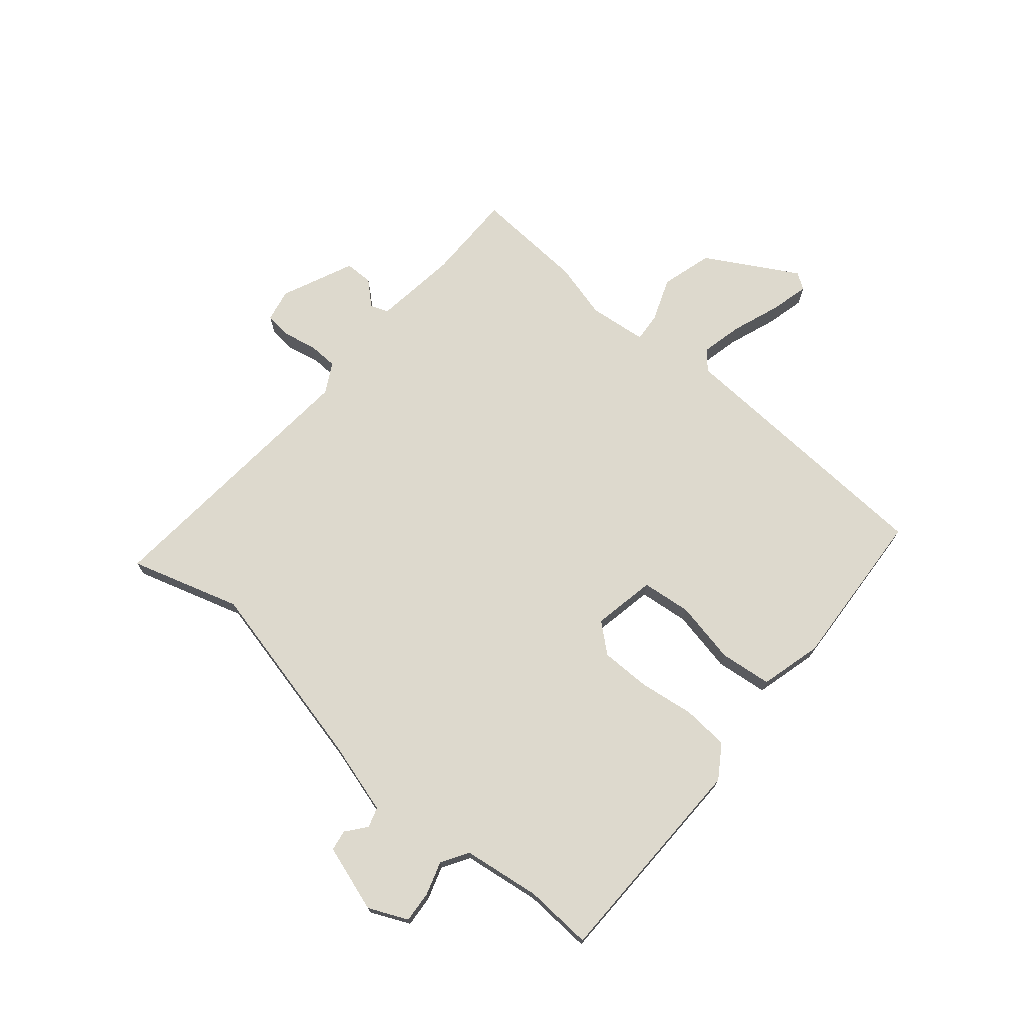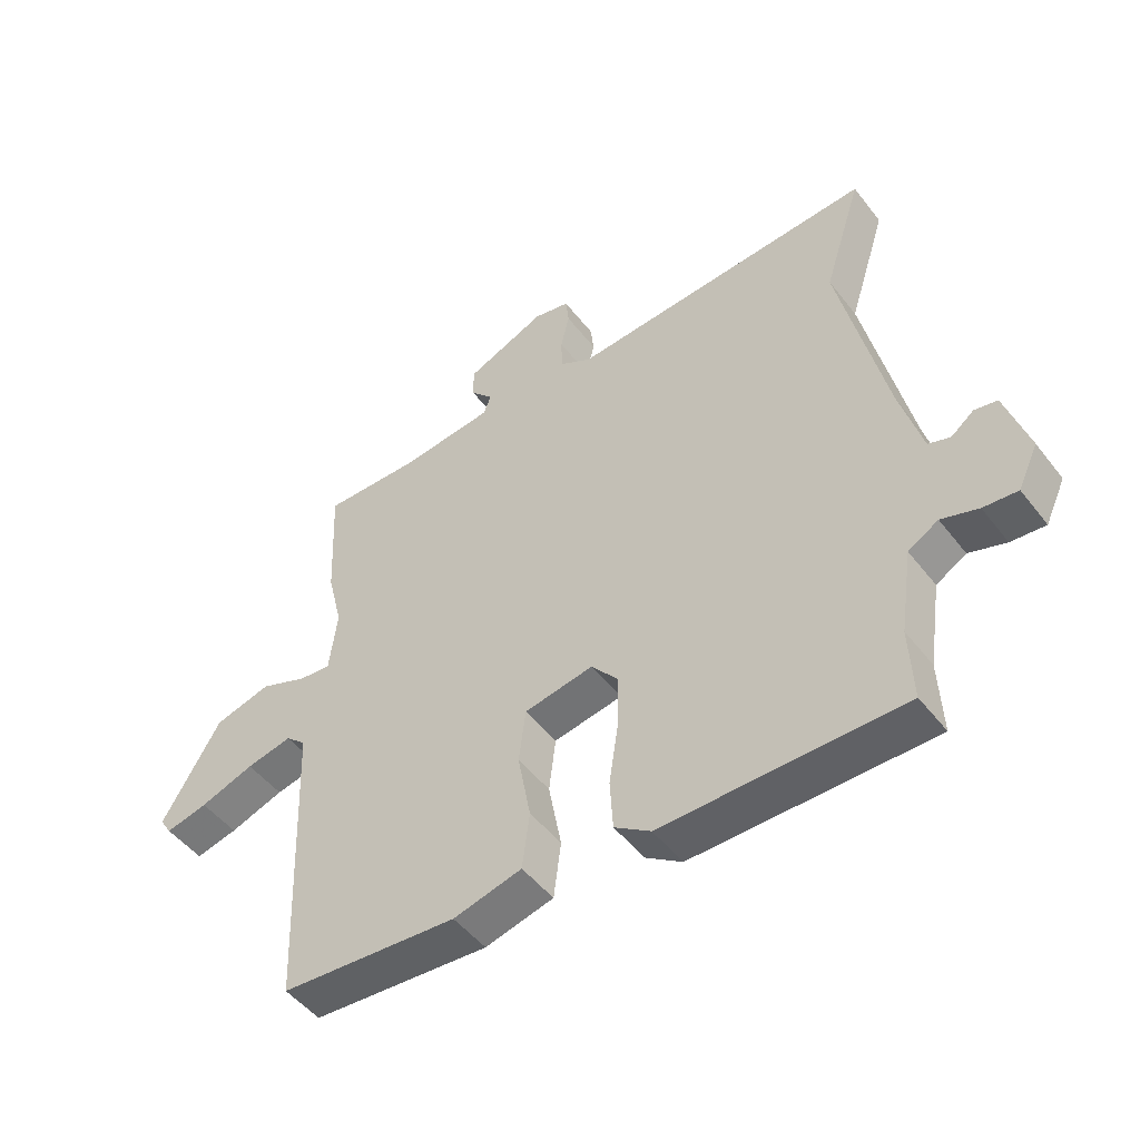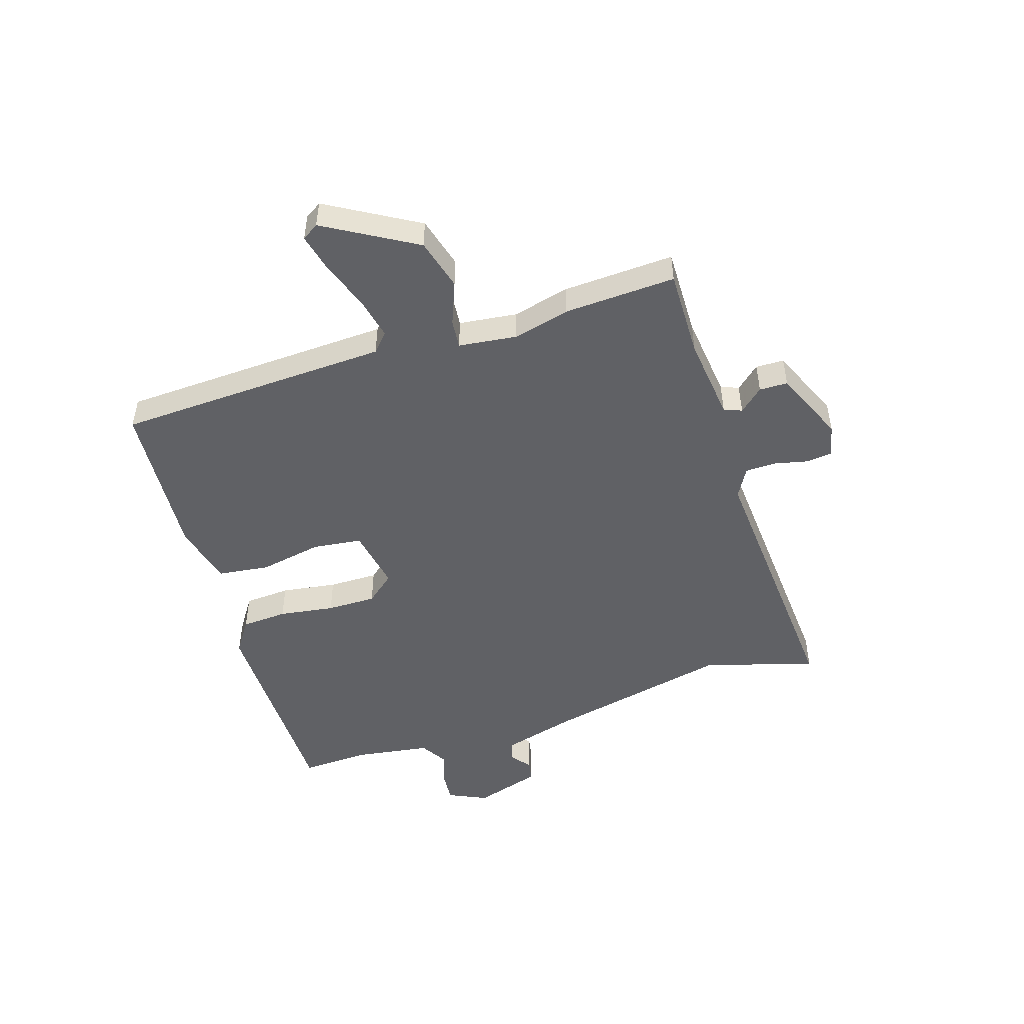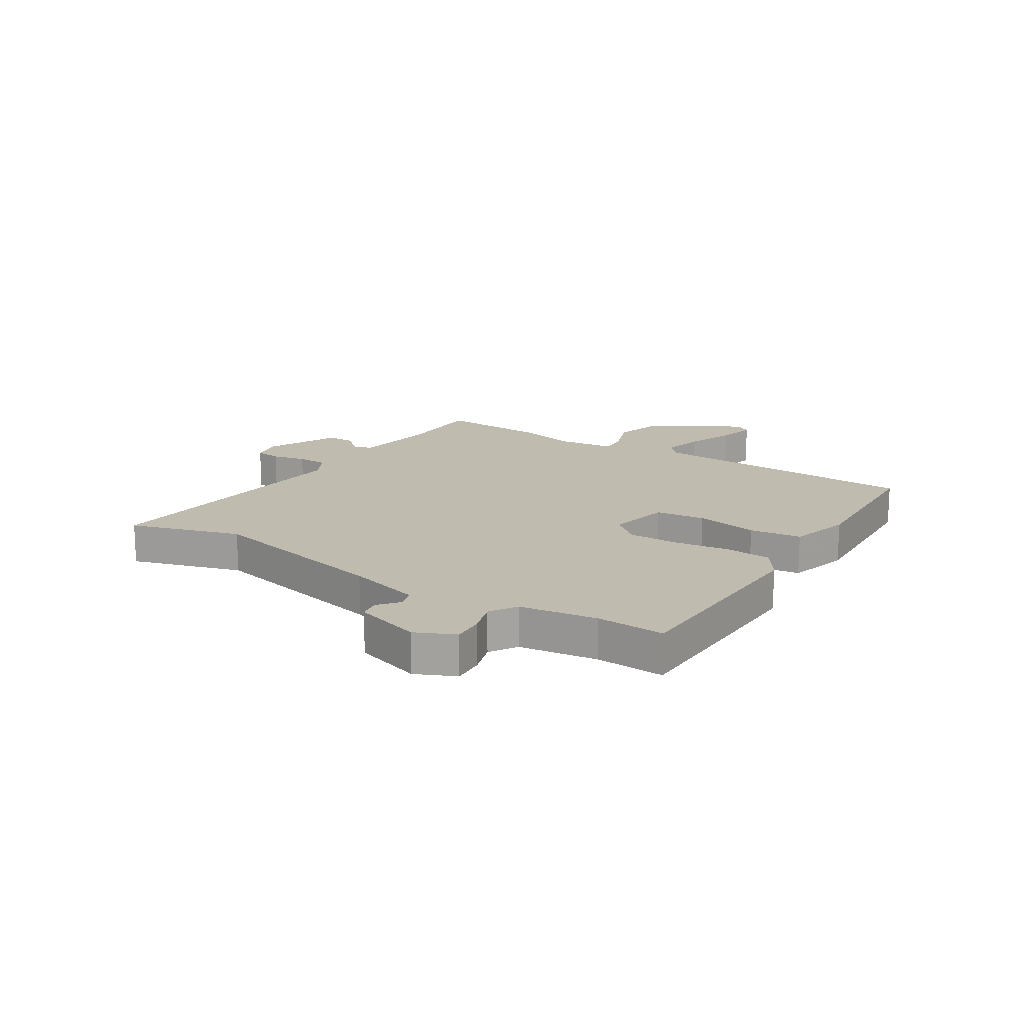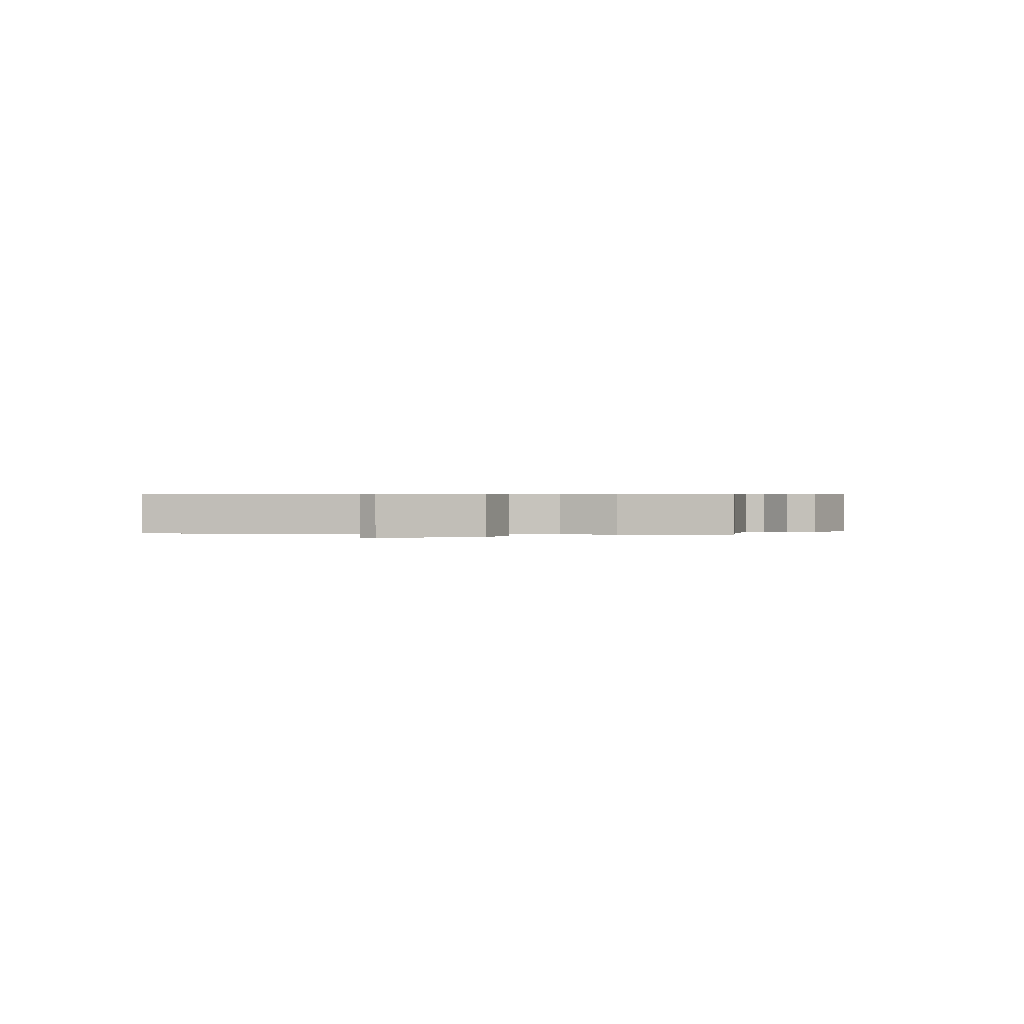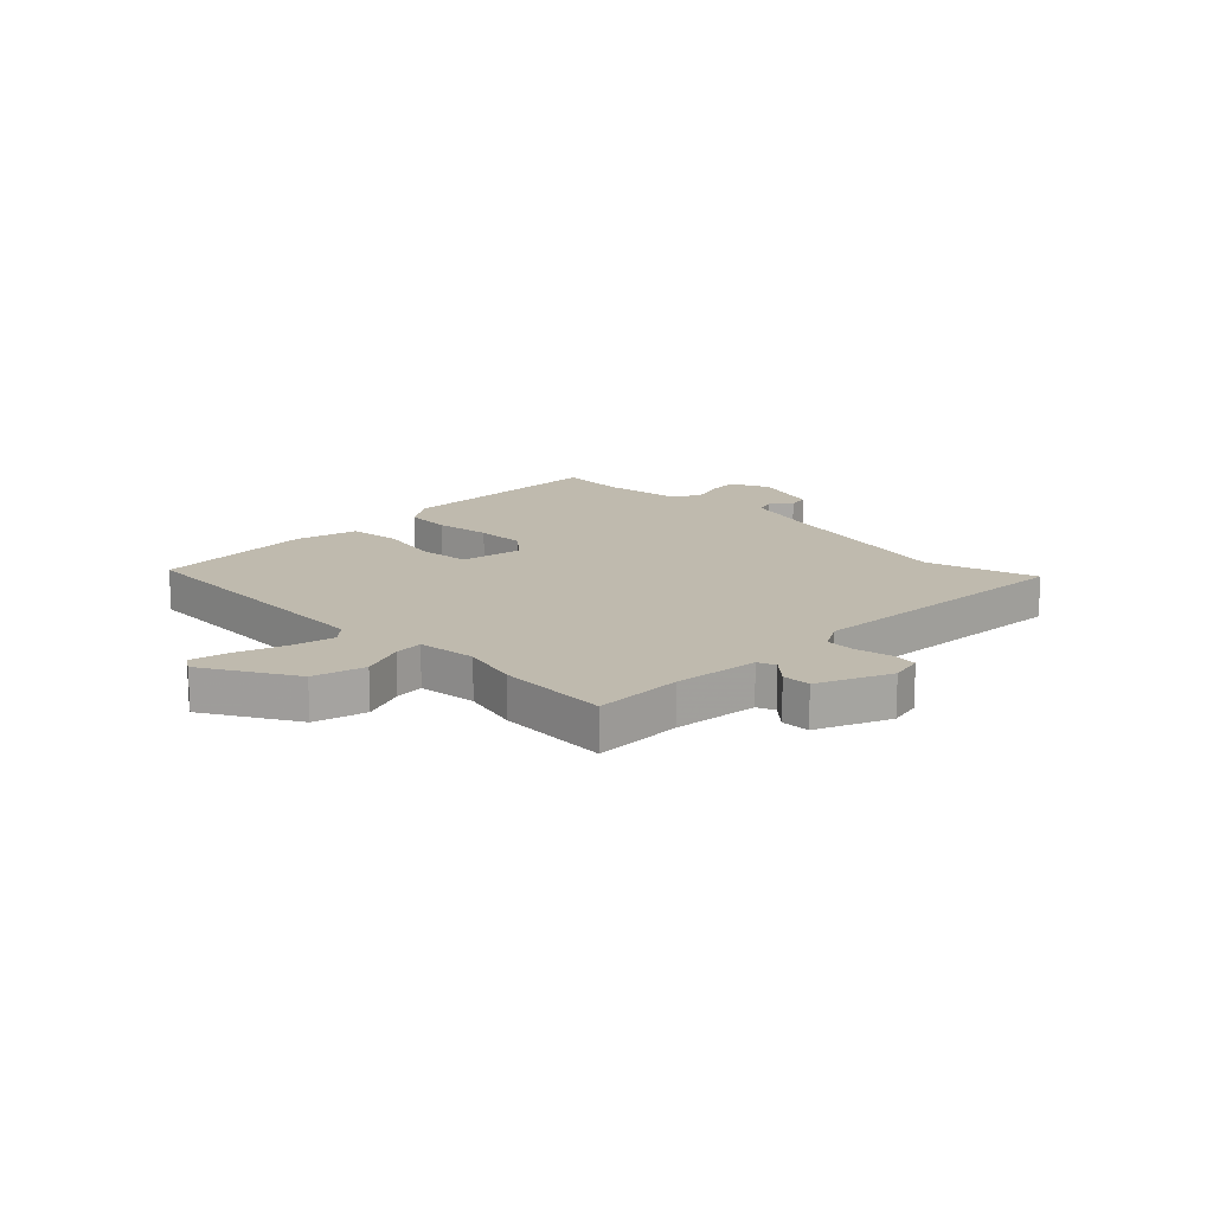
<metadata>
{"format":"obj","ext":"obj","renderer":"f3d","projection":"perspective","resolution":1024,"background":"white","views":[{"elev":72.0,"azim":131.0,"up":"+Y"},{"elev":-49.4,"azim":36.2,"up":"+Z"},{"elev":-49.0,"azim":-72.1,"up":"+Y"},{"elev":16.1,"azim":123.4,"up":"+Y"},{"elev":0.5,"azim":-81.8,"up":"+Y"},{"elev":15.6,"azim":-44.8,"up":"+Y"}]}
</metadata>
<code>
v 0.523 0.07 0.571
v 0.46 0.07 0.374
v 0.534 0.07 0.033
v 0.57 0.07 -0.099
v 0.606 0.07 -0.111
v 0.643 0.07 -0.082
v 0.68 0.07 -0.089
v 0.717 0.07 -0.21
v 0.684 0.07 -0.28
v 0.628 0.07 -0.275
v 0.568 0.07 -0.255
v 0.519 0.07 -0.284
v 0.498 0.07 -0.423
v 0.503 0.07 -0.545
v 0.112 0.07 -0.546
v 0.053 0.07 -0.506
v 0.048 0.07 -0.423
v 0.063 0.07 -0.323
v 0.064 0.07 -0.234
v 0.021 0.07 -0.182
v -0.092 0.07 -0.202
v -0.103 0.07 -0.291
v -0.082 0.07 -0.404
v -0.094 0.07 -0.497
v -0.206 0.07 -0.525
v -0.496 0.07 -0.503
v -0.515 0.07 -0.009
v -0.548 0.07 0.021
v -0.623 0.07 0.005
v -0.712 0.07 -0.026
v -0.781 0.07 -0.042
v -0.8 0.07 -0.012
v -0.704 0.07 0.151
v -0.611 0.07 0.176
v -0.533 0.07 0.145
v -0.481 0.07 0.14
v -0.468 0.07 0.245
v -0.493 0.07 0.347
v -0.502 0.07 0.548
v -0.342 0.07 0.545
v -0.19 0.07 0.562
v -0.177 0.07 0.594
v -0.215 0.07 0.637
v -0.214 0.07 0.688
v -0.083 0.07 0.744
v -0.024 0.07 0.731
v -0.019 0.07 0.684
v -0.033 0.07 0.623
v -0.032 0.07 0.568
v 0.021 0.07 0.538
v 0.523 0 0.571
v 0.46 0 0.374
v 0.534 0 0.033
v 0.57 0 -0.099
v 0.606 0 -0.111
v 0.643 0 -0.082
v 0.68 0 -0.089
v 0.717 0 -0.21
v 0.684 0 -0.28
v 0.628 0 -0.275
v 0.568 0 -0.255
v 0.519 0 -0.284
v 0.498 0 -0.423
v 0.503 0 -0.545
v 0.112 0 -0.546
v 0.053 0 -0.506
v 0.048 0 -0.423
v 0.063 0 -0.323
v 0.064 0 -0.234
v 0.021 0 -0.182
v -0.092 0 -0.202
v -0.103 0 -0.291
v -0.082 0 -0.404
v -0.094 0 -0.497
v -0.206 0 -0.525
v -0.496 0 -0.503
v -0.515 0 -0.009
v -0.548 0 0.021
v -0.623 0 0.005
v -0.712 0 -0.026
v -0.781 0 -0.042
v -0.8 0 -0.012
v -0.704 0 0.151
v -0.611 0 0.176
v -0.533 0 0.145
v -0.481 0 0.14
v -0.468 0 0.245
v -0.493 0 0.347
v -0.502 0 0.548
v -0.342 0 0.545
v -0.19 0 0.562
v -0.177 0 0.594
v -0.215 0 0.637
v -0.214 0 0.688
v -0.083 0 0.744
v -0.024 0 0.731
v -0.019 0 0.684
v -0.033 0 0.623
v -0.032 0 0.568
v 0.021 0 0.538
f 46 47 48
f 45 46 48
f 44 45 48
f 43 44 48
f 42 43 48
f 41 42 48 49
f 40 41 49 50
f 39 40 50
f 38 39 50
f 37 38 50
f 33 34 35
f 32 33 35
f 31 32 35
f 30 31 35
f 29 30 35
f 28 29 35 36
f 27 28 36
f 26 27 36
f 25 26 36
f 24 25 36
f 23 24 36
f 22 23 36
f 21 22 36 37
f 16 17 18
f 15 16 18
f 14 15 18
f 13 14 18
f 12 13 18 19
f 11 12 19 20
f 9 10 11
f 8 9 11
f 7 8 11
f 6 7 11
f 5 6 11
f 4 5 11 20
f 50 1 2
f 37 50 2
f 21 37 2
f 20 21 2
f 20 2 3
f 3 4 20
f 98 97 96
f 98 96 95
f 98 95 94
f 98 94 93
f 98 93 92
f 99 98 92 91
f 100 99 91 90
f 100 90 89
f 100 89 88
f 100 88 87
f 85 84 83
f 85 83 82
f 85 82 81
f 85 81 80
f 85 80 79
f 86 85 79 78
f 86 78 77
f 86 77 76
f 86 76 75
f 86 75 74
f 86 74 73
f 86 73 72
f 87 86 72 71
f 68 67 66
f 68 66 65
f 68 65 64
f 68 64 63
f 69 68 63 62
f 70 69 62 61
f 61 60 59
f 61 59 58
f 61 58 57
f 61 57 56
f 61 56 55
f 70 61 55 54
f 52 51 100
f 52 100 87
f 52 87 71
f 52 71 70
f 53 52 70
f 70 54 53
f 1 51 52 2
f 2 52 53 3
f 3 53 54 4
f 4 54 55 5
f 5 55 56 6
f 6 56 57 7
f 7 57 58 8
f 8 58 59 9
f 9 59 60 10
f 10 60 61 11
f 11 61 62 12
f 12 62 63 13
f 13 63 64 14
f 14 64 65 15
f 15 65 66 16
f 16 66 67 17
f 17 67 68 18
f 18 68 69 19
f 19 69 70 20
f 20 70 71 21
f 21 71 72 22
f 22 72 73 23
f 23 73 74 24
f 24 74 75 25
f 25 75 76 26
f 26 76 77 27
f 27 77 78 28
f 28 78 79 29
f 29 79 80 30
f 30 80 81 31
f 31 81 82 32
f 32 82 83 33
f 33 83 84 34
f 34 84 85 35
f 35 85 86 36
f 36 86 87 37
f 37 87 88 38
f 38 88 89 39
f 39 89 90 40
f 40 90 91 41
f 41 91 92 42
f 42 92 93 43
f 43 93 94 44
f 44 94 95 45
f 45 95 96 46
f 46 96 97 47
f 47 97 98 48
f 48 98 99 49
f 49 99 100 50
f 50 100 51 1

</code>
